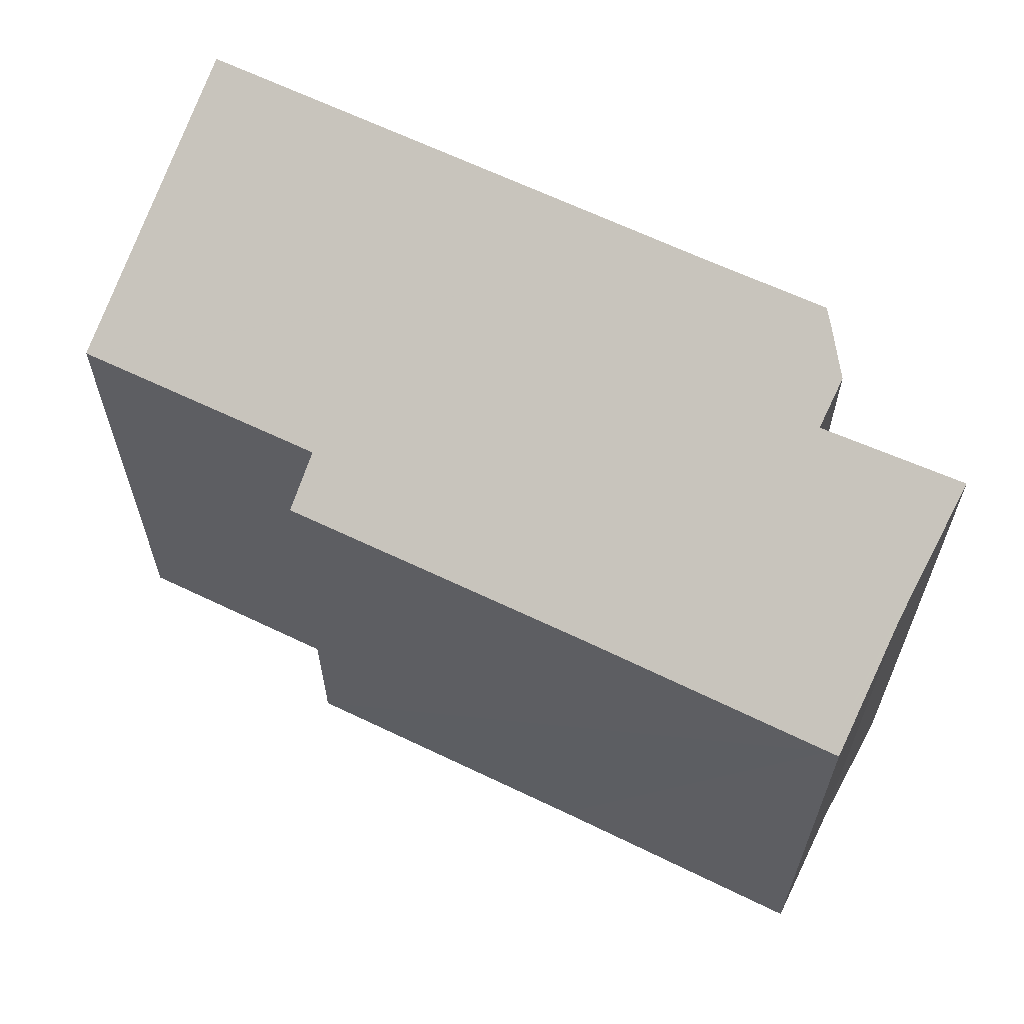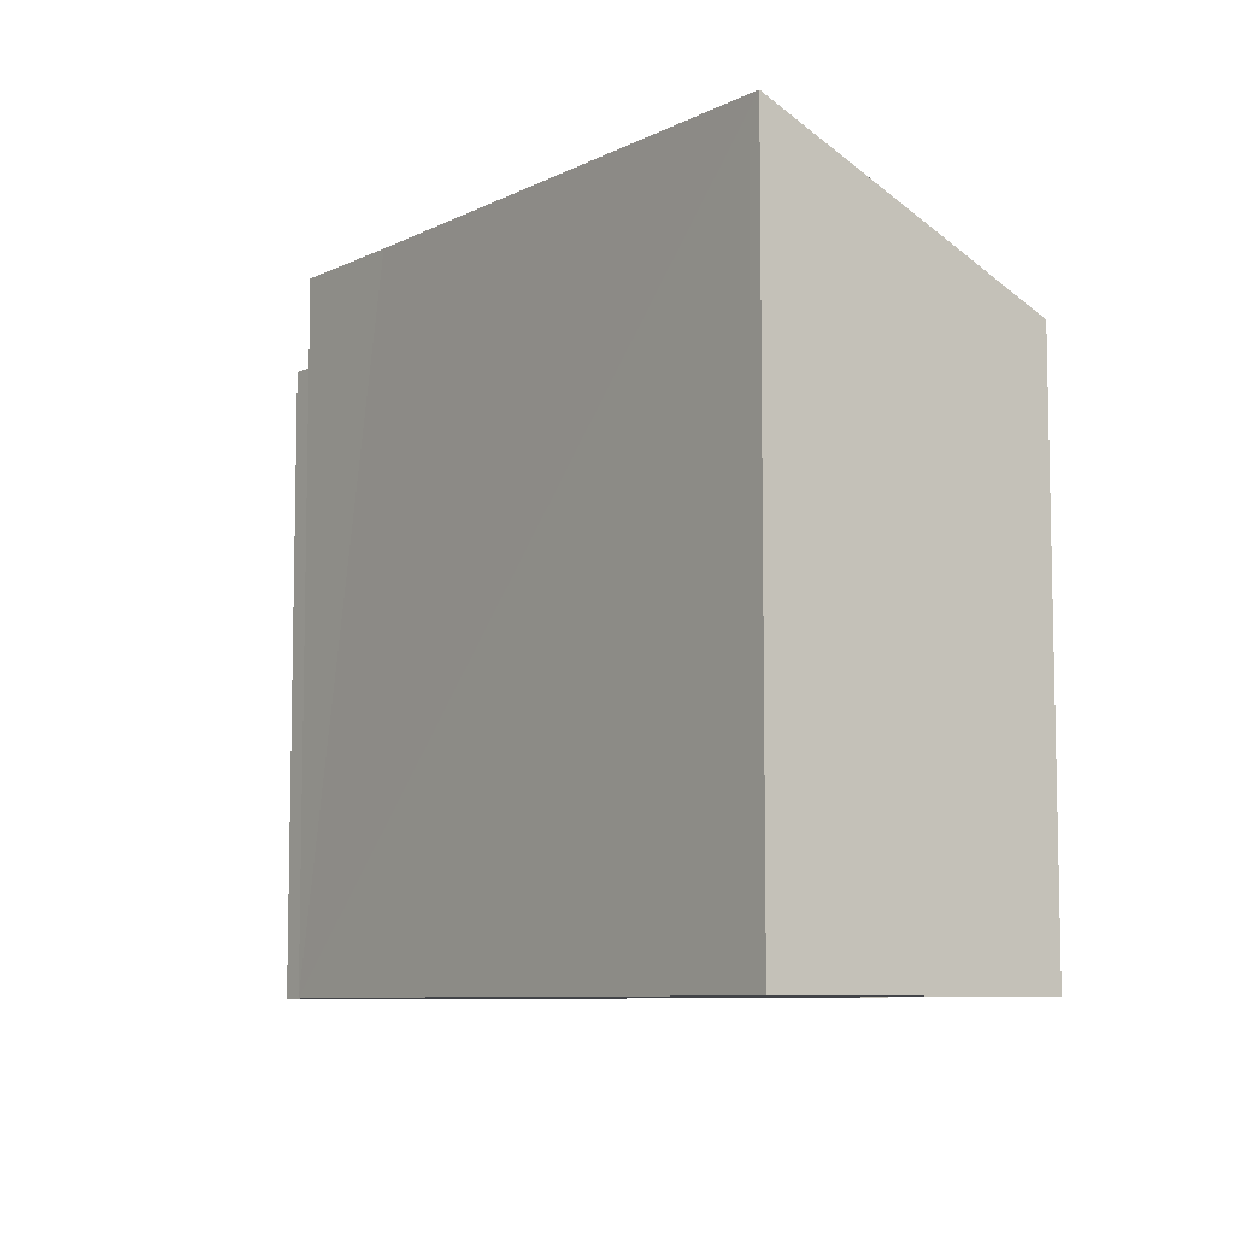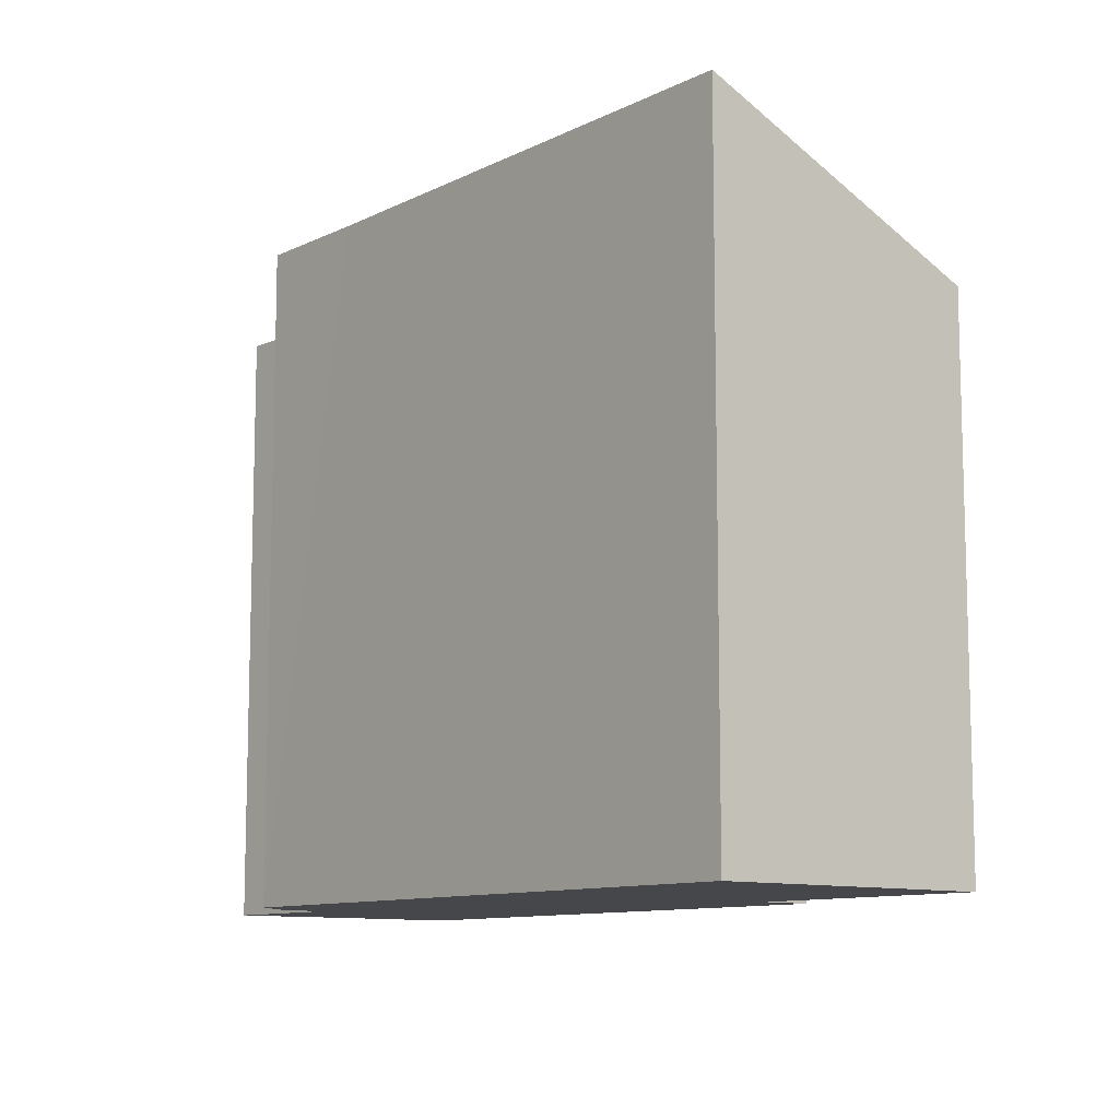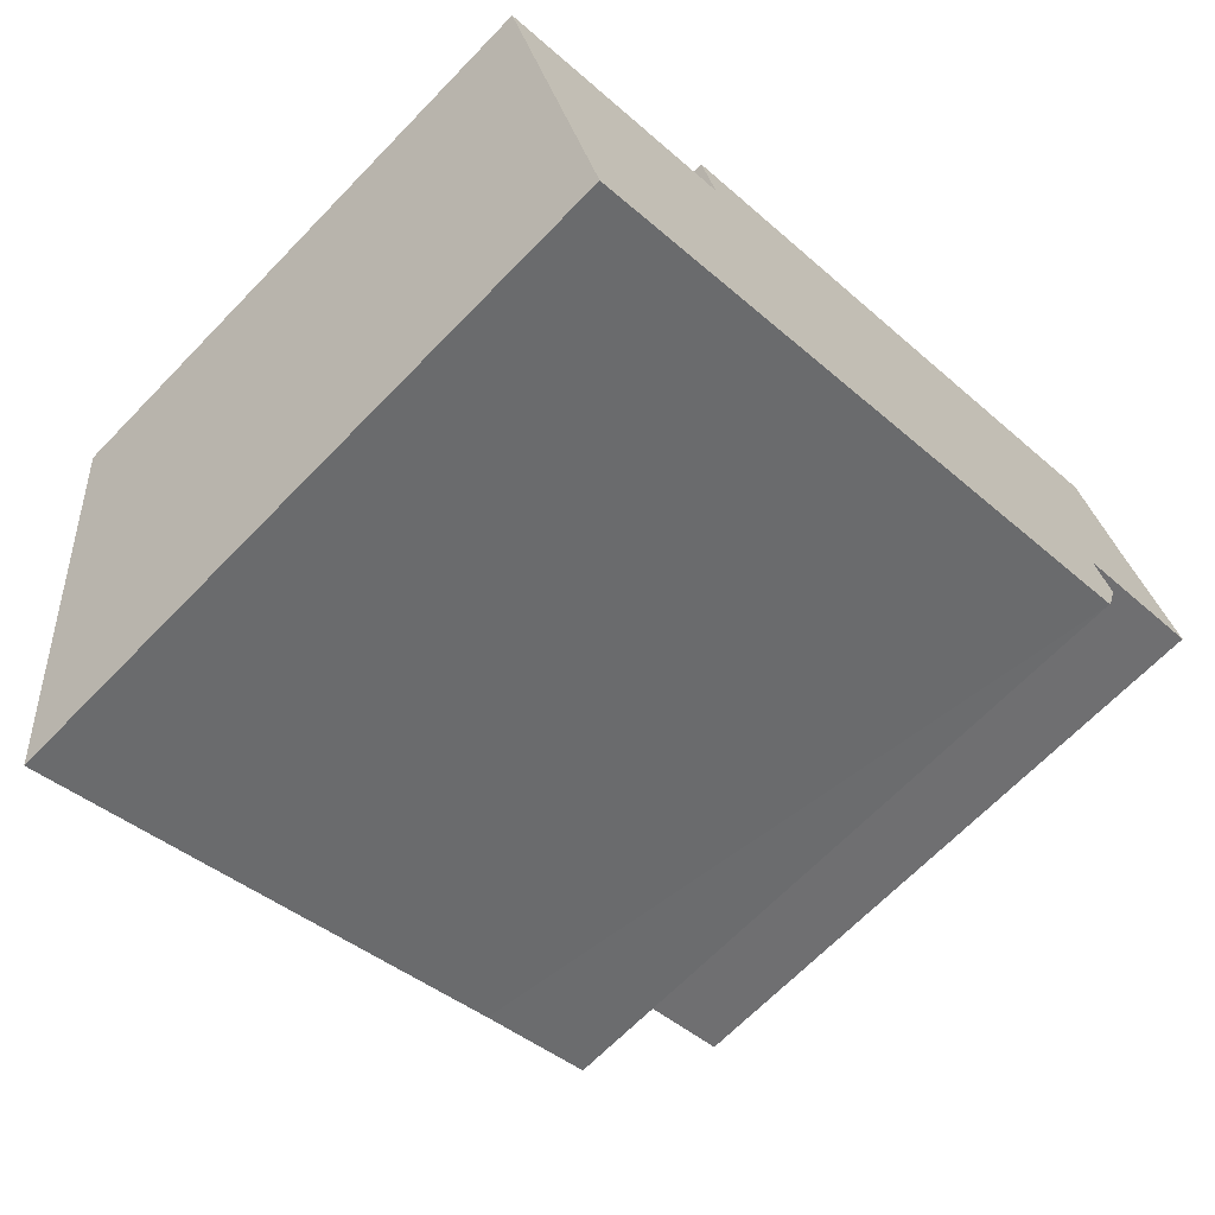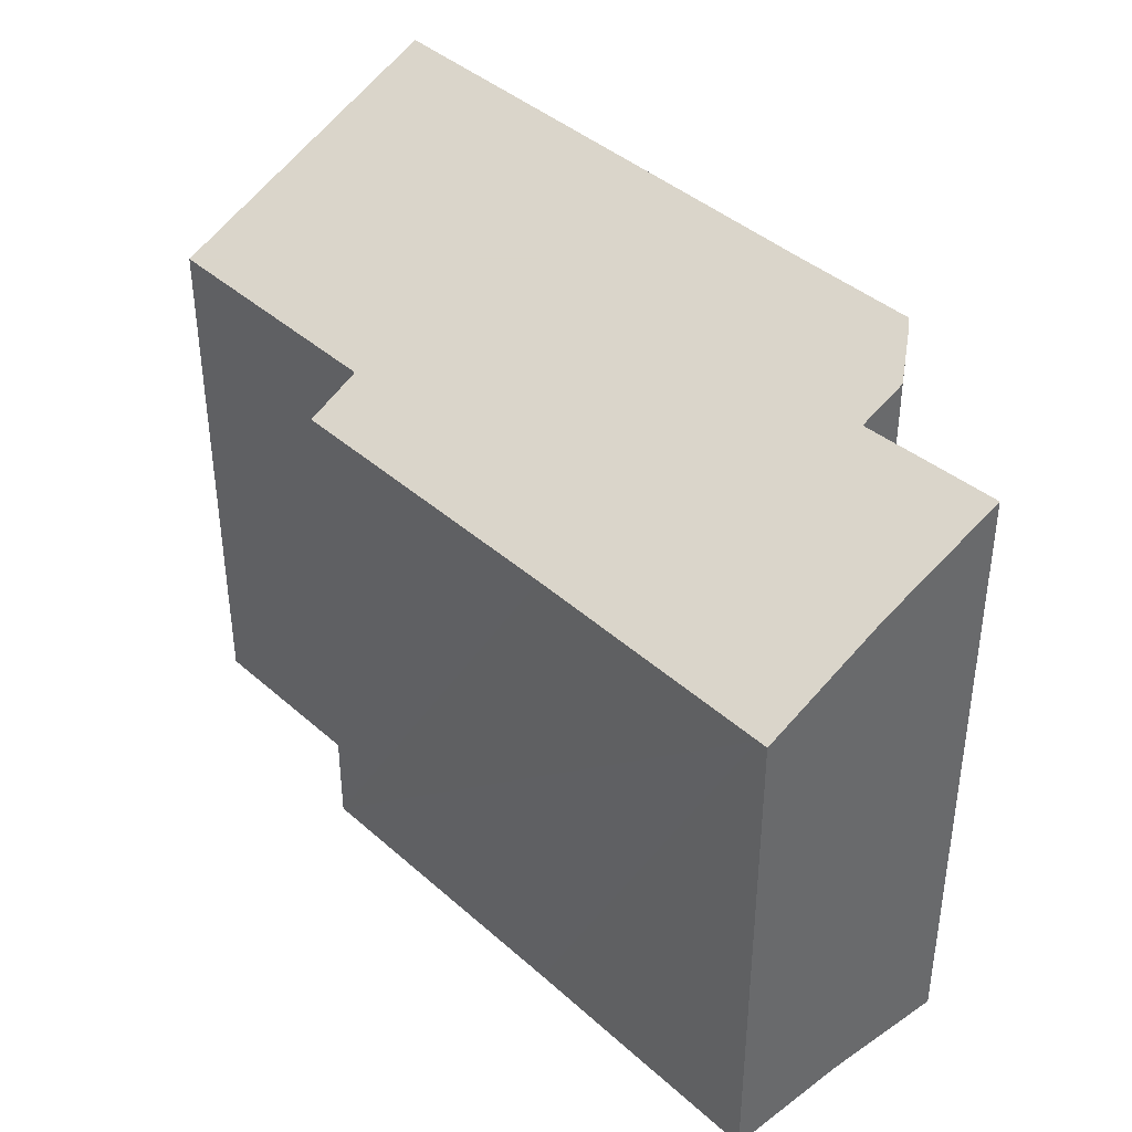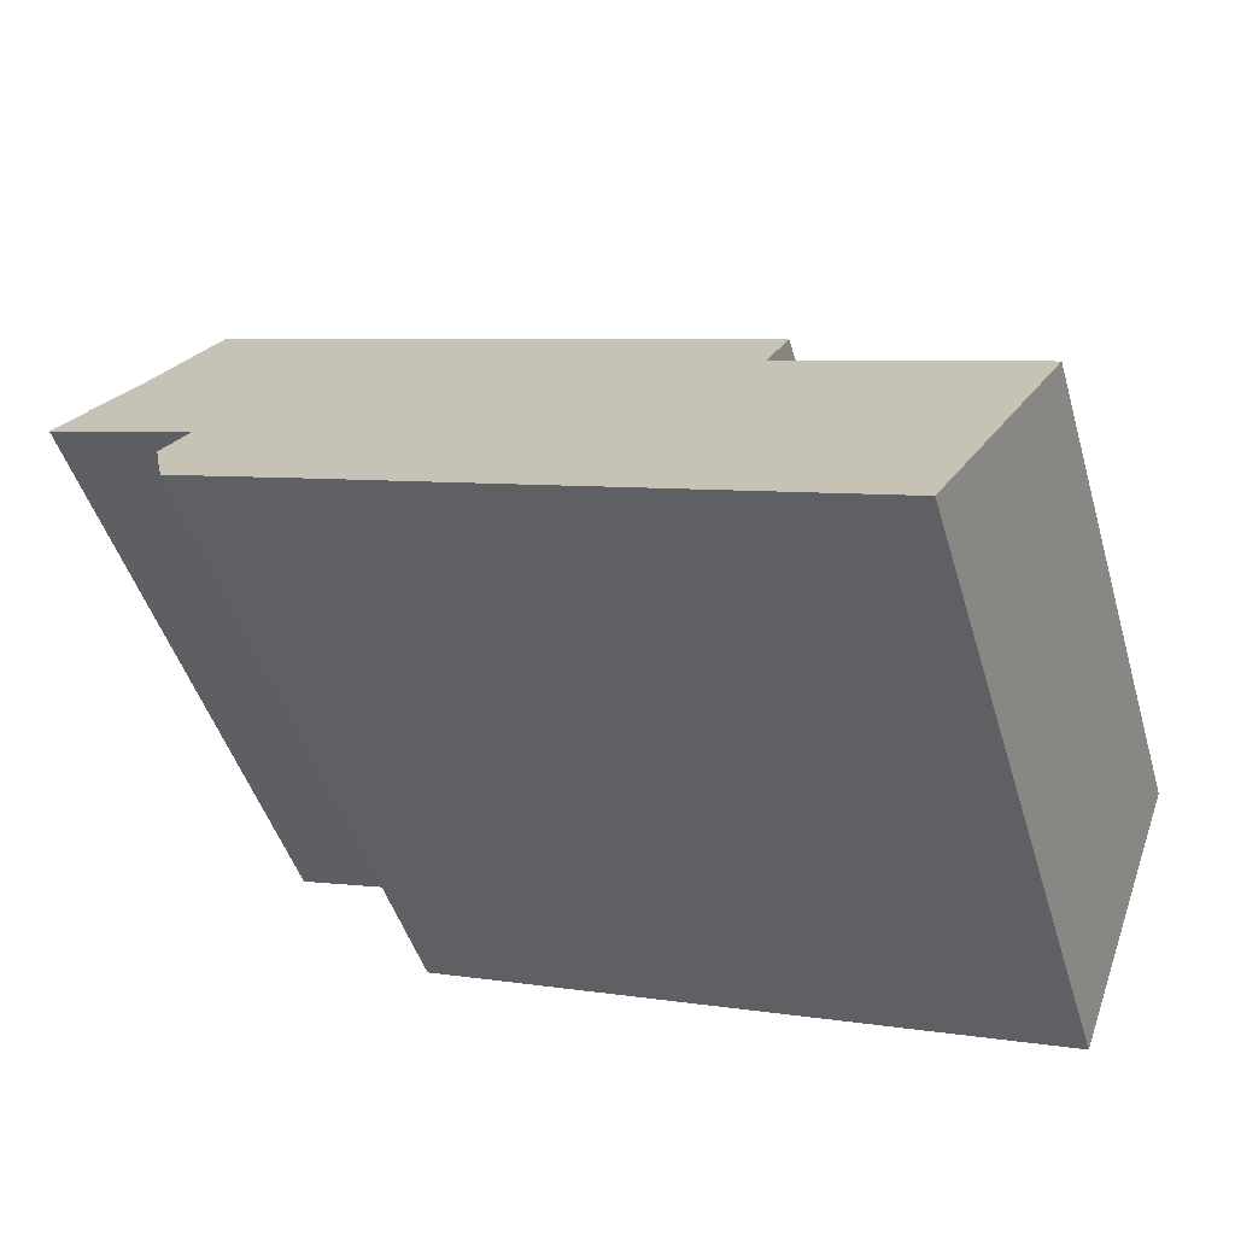
<metadata>
{"format":"obj","ext":"obj","renderer":"f3d","projection":"perspective","resolution":1024,"background":"white","views":[{"elev":63.6,"azim":6.2,"up":"+Y"},{"elev":-8.1,"azim":-146.4,"up":"+Y"},{"elev":-10.3,"azim":-149.1,"up":"+Y"},{"elev":-67.2,"azim":-44.1,"up":"+Z"},{"elev":40.5,"azim":27.5,"up":"+Y"},{"elev":-46.3,"azim":-163.8,"up":"+Z"}]}
</metadata>
<code>
v  1.713 15.2 -4.689
v  14.55 16.13 -2.292
v  2.45 16.16 -6.705
v  0 12.98 7.951e-16
v  0.023 12.98 0.008
v  5.858 12.99 2.102
v  5.464 12.39 3.385
v  12.54 12.4 5.92
v  17.5 16.14 -1.248
v  17.59 15.09 1.304
v  18.44 12.38 8.087
v  17.63 16.01 -0.883
v  18 15.59 0.254
v  20.94 15.13 2.405
v  19.75 13.77 5.247
v  18.68 12.38 8.176
v  19.75 -3.213e-16 5.247
v  18.68 -5.006e-16 8.176
v  20.94 -1.473e-16 2.405
v  18 -1.555e-17 0.254
v  17.59 -7.985e-17 1.304
v  17.63 5.407e-17 -0.883
v  17.5 7.642e-17 -1.248
v  2.45 4.106e-16 -6.705
v  14.55 1.403e-16 -2.292
v  0 0 0
v  1.713 2.871e-16 -4.689
v  5.858 -1.287e-16 2.102
v  5.464 -2.073e-16 3.385
v  0.023 -4.899e-19 0.008
v  12.54 -3.625e-16 5.92
v  18.44 -4.952e-16 8.087
g defaultobject
f 1 2 3
f 2 1 4
f 2 4 5
f 2 5 6
f 2 6 7
f 2 7 8
f 2 8 9
f 9 8 10
f 10 8 11
f 9 10 12
f 12 10 13
f 10 11 14
f 14 11 15
f 15 11 16
f 16 17 15
f 17 16 18
f 19 15 17
f 10 20 13
f 20 10 21
f 13 22 12
f 22 13 20
f 12 23 9
f 23 12 22
f 19 14 15
f 19 10 14
f 10 19 21
f 23 2 9
f 2 23 3
f 3 23 24
f 24 23 25
f 24 1 3
f 1 24 4
f 4 24 26
f 26 24 27
f 28 7 6
f 7 28 29
f 26 5 4
f 5 26 6
f 6 26 28
f 28 26 30
f 29 8 7
f 8 29 11
f 11 29 31
f 11 31 16
f 16 31 32
f 16 32 18
f 27 30 26
f 30 27 28
f 28 27 24
f 28 24 25
f 20 21 22
f 28 31 29
f 31 28 25
f 31 25 23
f 31 23 21
f 31 21 32
f 21 23 22
f 32 21 19
f 32 19 17
f 32 17 18

</code>
